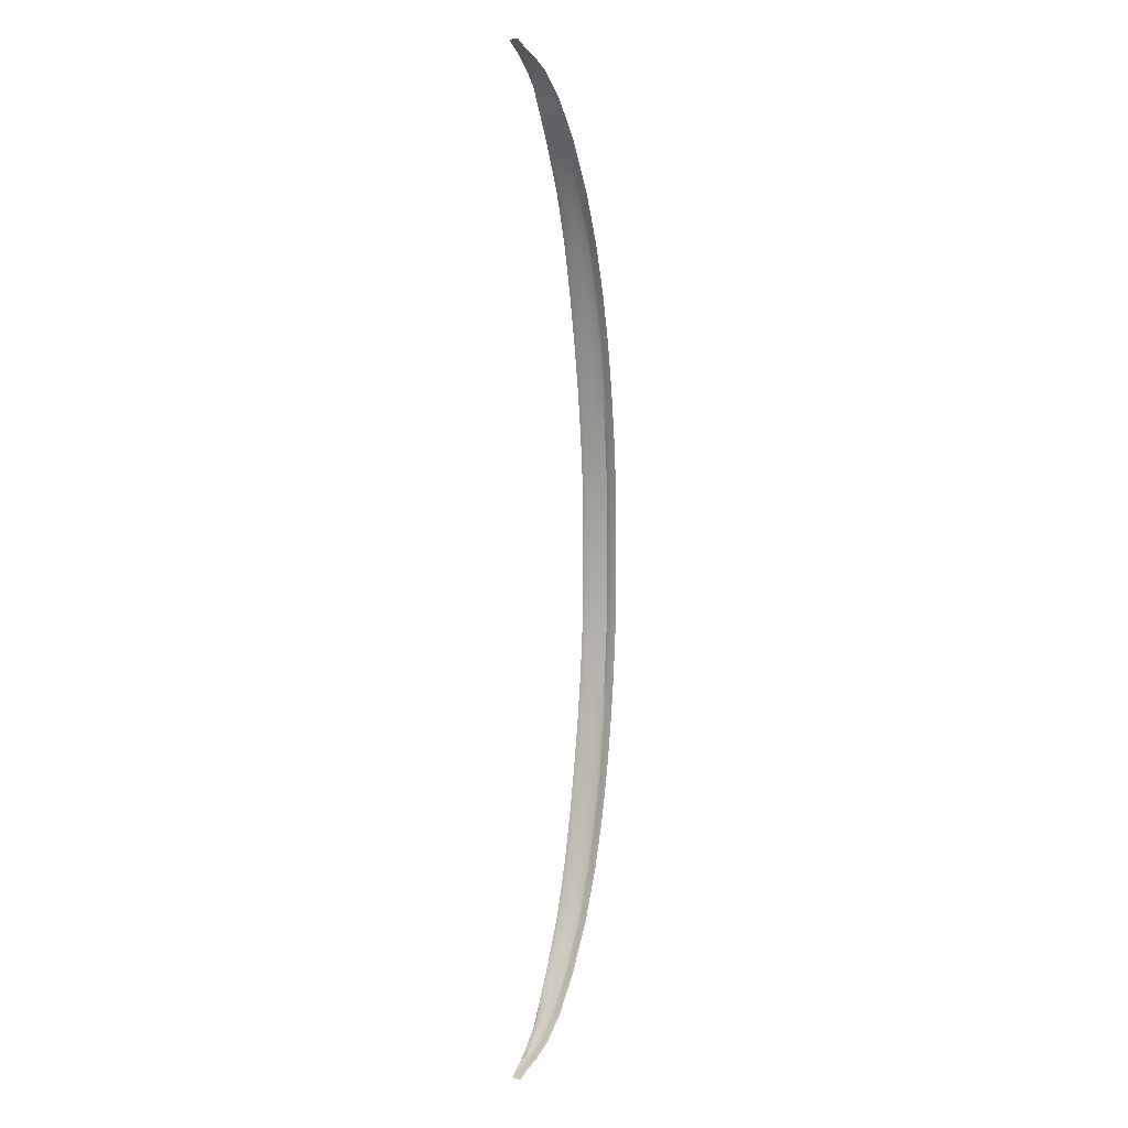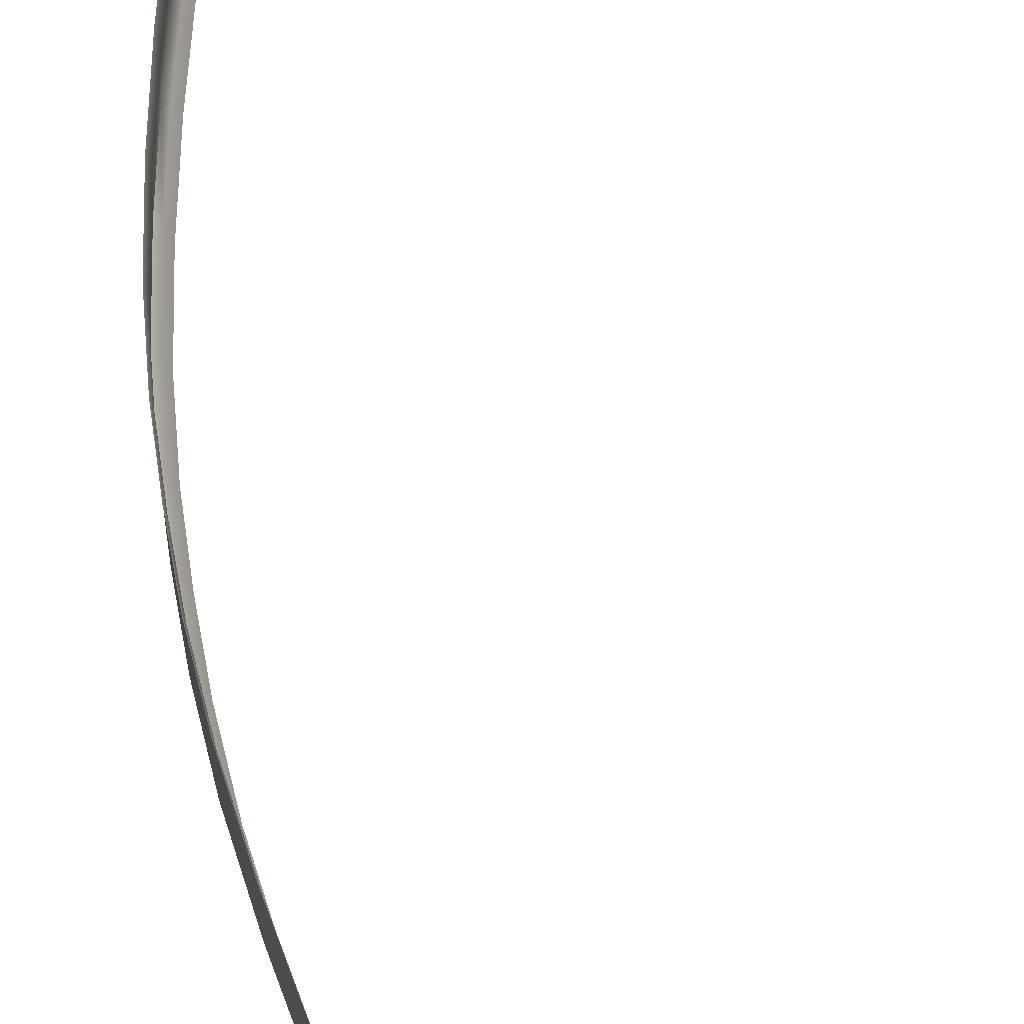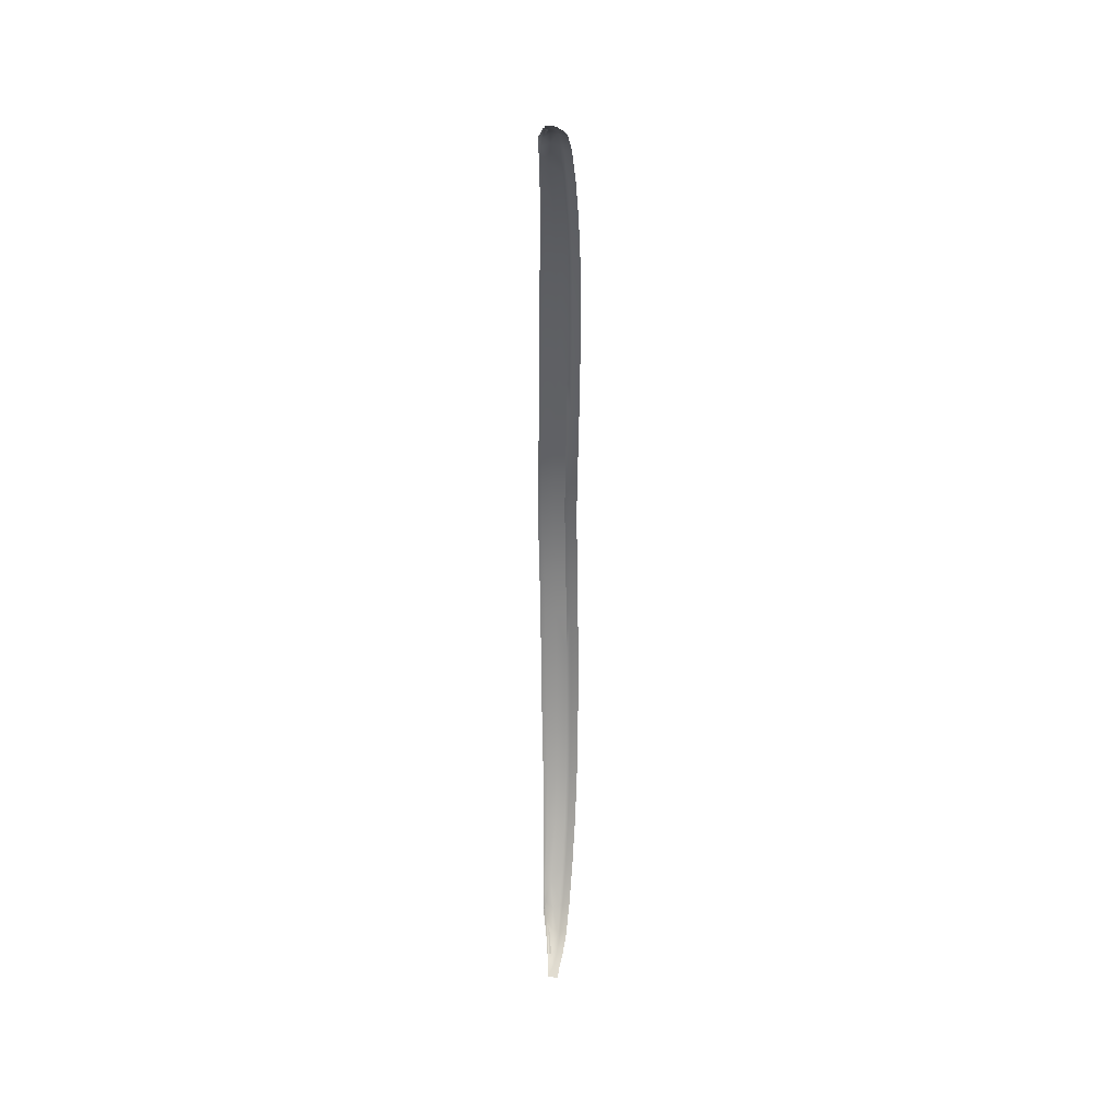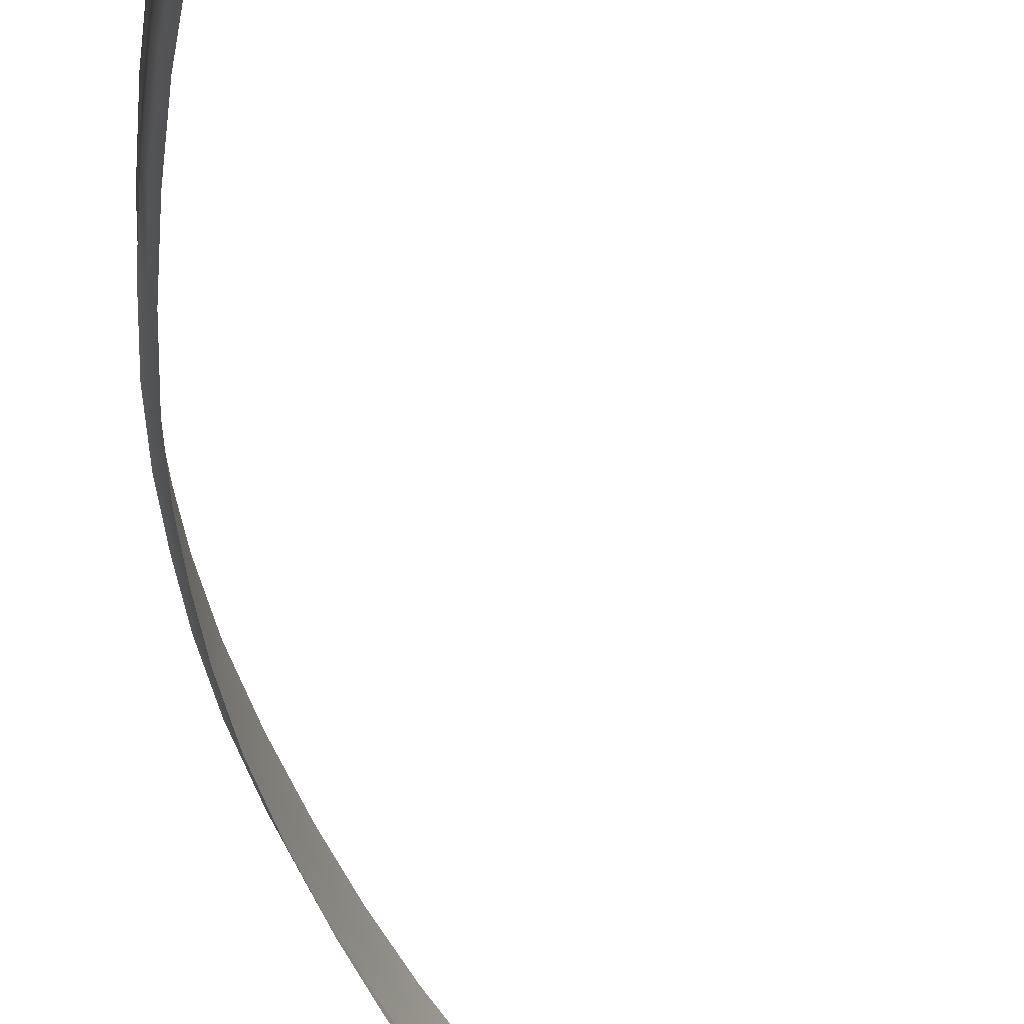
<metadata>
{"format":"obj","ext":"obj","renderer":"f3d","projection":"perspective","resolution":1024,"background":"white","views":[{"elev":5.7,"azim":-66.0,"up":"+Z"},{"elev":51.7,"azim":171.6,"up":"+Y"},{"elev":34.9,"azim":-91.1,"up":"+Z"},{"elev":-36.2,"azim":-173.9,"up":"+Y"}]}
</metadata>
<code>
v  148.4 34.14 -60.01
v  148.6 35.62 -59.64
v  144.7 35.94 -67.51
v  143.4 35.02 -69.82
v  142.4 36.25 -71.7
v  141.5 36.16 -73.32
v  140.9 36.31 -74.34
v  141 36.09 -73.96
v  140.4 34.78 -74.19
v  139.9 35.92 -75.19
v  137.6 34.83 -76.84
v  140.7 33.44 -73.57
v  144.5 33.01 -67.78
v  148.6 32.44 -59.65
v  154.4 33.8 -43.2
v  154.4 35.62 -43.2
v  151.9 35.55 -51.19
v  151.9 33.84 -51.23
v  151.9 32.09 -51.19
v  154.4 31.96 -43.2
v  160 33.97 -12.91
v  160 35.84 -12.91
v  159 35.74 -20.6
v  159 33.88 -20.6
v  157.7 33.82 -28.48
v  157.7 35.69 -28.48
v  157.7 31.93 -28.48
v  159 31.99 -20.6
v  160 32.09 -12.91
v  160.6 34.16 0
v  160.6 36.02 0
v  160.5 35.96 -6.156
v  160.5 34.1 -6.156
v  160.5 32.21 -6.156
v  160.6 32.27 0
v  156.2 35.66 -35.84
v  156.2 33.8 -35.84
v  156.2 31.92 -35.84
v  134.1 34.15 -78.87
v  134.5 34.37 -78.81
v  132.1 35.01 -80.05
v  132.1 34.75 -79.92
v  135.8 35.95 -78.13
v  135.3 35.69 -78.29
v  137.8 35.77 -76.8
v  138.1 36.15 -76.76
v  139.8 36.37 -75.66
v  140.6 36.47 -75.11
v  140.9 36.49 -74.64
v  140.7 36.51 -75.05
v  148.9 36.2 -59.38
v  152.1 36.26 -51.15
v  154.5 36.38 -43.2
v  156.4 36.44 -35.84
v  157.9 36.47 -28.48
v  159.2 36.53 -20.6
v  160.2 36.62 -12.91
v  160.7 36.74 -6.156
v  160.8 36.8 0
v  137 33.52 -76.92
v  137.3 33.86 -76.93
v  140.5 32.93 -73.28
v  144.5 32.32 -67.17
v  148.4 31.77 -59.37
v  154 31.27 -43.19
v  151.6 31.44 -51.15
v  157.3 31.23 -28.47
v  155.8 31.22 -35.83
v  159.6 31.39 -12.91
v  158.6 31.29 -20.6
v  160.1 31.52 -6.156
v  160.2 31.58 0
v  142.2 36.44 -72.39
v  145.2 36.3 -67.04
v  132.9 35.71 -79.66
v  133.7 35.84 -79.31
v  133.9 35.86 -79.26
v  134.9 35.02 -78.52
v  133 35.28 -79.6
v  130.2 35.76 -81.04
v  139.8 35.69 -75.44
v  138.1 35.48 -76.53
v  135.7 35.28 -77.9
v  140.7 35.85 -74.86
v  140.6 35.83 -74.82
v  154.5 35.68 -43.18
v  152.1 35.56 -51.13
v  148.9 35.5 -59.35
v  157.8 35.76 -28.46
v  156.3 35.73 -35.82
v  160.2 35.91 -12.9
v  159.2 35.82 -20.58
v  160.8 36.09 0.0082
v  160.6 36.03 -6.144
v  142.2 35.74 -72.37
v  140.9 35.78 -74.63
v  145.1 35.6 -67.02
v  133.8 35.22 -78.98
v  129.8 34.09 -81.06
v  131.6 33.71 -79.93
v  133.6 33.09 -78.85
v  136.5 32.44 -76.9
v  140 31.81 -73.26
v  144 31.16 -67.16
v  147.9 30.57 -59.36
v  151 30.2 -51.14
v  153.4 30.02 -43.19
v  155.3 29.94 -35.83
v  156.8 29.94 -28.46
v  158.1 29.99 -20.59
v  159.1 30.08 -12.91
v  159.6 30.2 -6.153
v  159.7 30.26 0
v  144.7 35.94 67.51
v  148.6 35.62 59.64
v  148.4 34.14 60.01
v  143.4 35.02 69.82
v  142.4 36.25 71.7
v  141.5 36.16 73.32
v  140.9 36.31 74.34
v  141 36.09 73.96
v  140.4 34.78 74.19
v  139.9 35.92 75.19
v  137.6 34.83 76.84
v  140.7 33.44 73.57
v  144.5 33.01 67.78
v  148.6 32.44 59.65
v  151.9 35.55 51.19
v  154.4 35.62 43.2
v  154.4 33.8 43.2
v  151.9 33.84 51.23
v  151.9 32.09 51.19
v  154.4 31.96 43.2
v  159 35.74 20.6
v  160 35.84 12.91
v  160 33.97 12.91
v  159 33.88 20.6
v  157.7 33.82 28.48
v  157.7 35.69 28.48
v  157.7 31.93 28.48
v  159 31.99 20.6
v  160 32.09 12.91
v  160.5 35.96 6.156
v  160.5 34.1 6.156
v  160.5 32.21 6.156
v  156.2 33.8 35.84
v  156.2 35.66 35.84
v  156.2 31.92 35.84
v  132.1 35.01 80.05
v  134.5 34.37 78.81
v  134.1 34.15 78.87
v  132.1 34.75 79.92
v  137.8 35.77 76.8
v  135.3 35.69 78.29
v  135.8 35.95 78.13
v  138.1 36.15 76.76
v  139.8 36.37 75.66
v  140.6 36.47 75.11
v  140.7 36.51 75.05
v  140.9 36.49 74.64
v  148.9 36.2 59.38
v  152.1 36.26 51.15
v  154.5 36.38 43.2
v  156.4 36.44 35.84
v  157.9 36.47 28.48
v  159.2 36.53 20.6
v  160.2 36.62 12.91
v  160.7 36.74 6.156
v  137.3 33.86 76.93
v  137 33.52 76.92
v  140.5 32.93 73.28
v  148.4 31.77 59.37
v  144.5 32.32 67.17
v  154 31.27 43.19
v  151.6 31.44 51.15
v  157.3 31.23 28.47
v  155.8 31.22 35.83
v  159.6 31.39 12.91
v  158.6 31.29 20.6
v  160.1 31.52 6.156
v  142.2 36.44 72.39
v  145.2 36.3 67.04
v  132.9 35.71 79.66
v  133.7 35.84 79.31
v  133.9 35.86 79.26
v  134.9 35.02 78.52
v  133 35.28 79.6
v  130.2 35.76 81.04
v  138.1 35.48 76.53
v  139.8 35.69 75.44
v  135.7 35.28 77.9
v  140.6 35.83 74.82
v  140.7 35.85 74.86
v  152.1 35.56 51.13
v  154.5 35.68 43.18
v  148.9 35.5 59.35
v  156.3 35.73 35.82
v  157.8 35.76 28.46
v  159.2 35.82 20.58
v  160.2 35.91 12.9
v  160.6 36.03 6.144
v  160.8 36.09 -0.0082
v  140.9 35.78 74.63
v  142.2 35.74 72.37
v  145.1 35.6 67.02
v  133.8 35.22 78.98
v  131.6 33.71 79.93
v  129.8 34.11 81.06
v  133.6 33.09 78.85
v  136.5 32.44 76.9
v  140 31.81 73.26
v  144 31.16 67.16
v  147.9 30.57 59.36
v  151 30.2 51.14
v  153.4 30.02 43.19
v  155.3 29.94 35.83
v  156.8 29.94 28.46
v  158.1 29.99 20.59
v  159.1 30.08 12.91
v  159.6 30.2 6.153
g H033_182C_C_D_H033_182C_C
f 1 2 3
f 3 4 1
f 5 6 4
f 4 3 5
f 7 8 6
f 6 8 9
f 9 4 6
f 9 8 10
f 10 11 9
f 12 13 4
f 4 9 12
f 13 14 1
f 1 4 13
f 15 16 17
f 17 18 15
f 2 1 18
f 18 17 2
f 14 19 18
f 18 1 14
f 19 20 15
f 15 18 19
f 21 22 23
f 23 24 21
f 25 24 23
f 23 26 25
f 27 28 24
f 24 25 27
f 29 21 24
f 24 28 29
f 30 31 32
f 32 33 30
f 22 21 33
f 33 32 22
f 21 29 34
f 34 33 21
f 35 30 33
f 33 34 35
f 26 36 37
f 37 25 26
f 15 37 36
f 36 16 15
f 38 37 15
f 15 20 38
f 25 37 38
f 38 27 25
f 39 40 41
f 41 42 39
f 43 44 45
f 45 46 43
f 10 47 46
f 46 45 10
f 10 8 48
f 48 47 10
f 48 7 49
f 49 50 48
f 7 48 8
f 51 2 17
f 17 52 51
f 16 53 52
f 52 17 16
f 53 16 36
f 36 54 53
f 26 55 54
f 54 36 26
f 55 26 23
f 23 56 55
f 22 57 56
f 56 23 22
f 57 22 32
f 32 58 57
f 59 58 32
f 32 31 59
f 40 39 60
f 60 61 40
f 62 12 61
f 61 60 62
f 14 13 63
f 63 64 14
f 13 12 62
f 62 63 13
f 65 20 19
f 19 66 65
f 19 14 64
f 64 66 19
f 67 27 38
f 38 68 67
f 20 65 68
f 68 38 20
f 69 29 28
f 28 70 69
f 27 67 70
f 70 28 27
f 35 34 71
f 71 72 35
f 29 69 71
f 71 34 29
f 49 7 6
f 6 73 49
f 5 73 6
f 5 3 74
f 74 73 5
f 2 51 74
f 74 3 2
f 75 44 76
f 77 76 44
f 44 43 77
f 44 78 11
f 11 45 44
f 78 40 61
f 61 11 78
f 61 12 9
f 9 11 61
f 45 11 10
f 40 78 75
f 75 79 40
f 40 79 41
f 44 75 78
f 75 80 41
f 41 79 75
f 47 81 82
f 82 46 47
f 46 82 83
f 83 43 46
f 50 84 48
f 48 84 85
f 81 47 48
f 48 85 81
f 52 53 86
f 86 87 52
f 51 52 87
f 87 88 51
f 54 55 89
f 89 90 54
f 53 54 90
f 90 86 53
f 56 57 91
f 91 92 56
f 55 56 92
f 92 89 55
f 58 59 93
f 93 94 58
f 58 94 91
f 91 57 58
f 73 95 96
f 96 49 73
f 84 50 49
f 49 96 84
f 74 51 88
f 88 97 74
f 73 74 97
f 97 95 73
f 98 77 43
f 43 83 98
f 80 42 41
f 42 80 99
f 99 100 42
f 101 39 42
f 42 100 101
f 102 60 39
f 39 101 102
f 103 62 60
f 60 102 103
f 104 63 62
f 62 103 104
f 105 64 63
f 63 104 105
f 106 66 64
f 64 105 106
f 107 65 66
f 66 106 107
f 108 68 65
f 65 107 108
f 109 67 68
f 68 108 109
f 110 70 67
f 67 109 110
f 111 69 70
f 70 110 111
f 112 71 69
f 69 111 112
f 113 72 71
f 71 112 113
f 114 115 116
f 116 117 114
f 118 114 117
f 117 119 118
f 120 119 121
f 119 117 122
f 122 121 119
f 123 121 122
f 122 124 123
f 125 122 117
f 117 126 125
f 116 127 126
f 126 117 116
f 128 129 130
f 130 131 128
f 115 128 131
f 131 116 115
f 127 116 131
f 131 132 127
f 130 133 132
f 132 131 130
f 134 135 136
f 136 137 134
f 134 137 138
f 138 139 134
f 140 138 137
f 137 141 140
f 142 141 137
f 137 136 142
f 143 31 30
f 30 144 143
f 135 143 144
f 144 136 135
f 145 142 136
f 136 144 145
f 35 145 144
f 144 30 35
f 139 138 146
f 146 147 139
f 147 146 130
f 130 129 147
f 130 146 148
f 148 133 130
f 148 146 138
f 138 140 148
f 149 150 151
f 151 152 149
f 153 154 155
f 155 156 153
f 123 153 156
f 156 157 123
f 123 157 158
f 158 121 123
f 121 158 120
f 158 159 160
f 160 120 158
f 128 115 161
f 161 162 128
f 129 128 162
f 162 163 129
f 147 129 163
f 163 164 147
f 139 147 164
f 164 165 139
f 134 139 165
f 165 166 134
f 135 134 166
f 166 167 135
f 143 135 167
f 167 168 143
f 143 168 59
f 59 31 143
f 150 169 170
f 170 151 150
f 169 125 171
f 171 170 169
f 127 172 173
f 173 126 127
f 171 125 126
f 126 173 171
f 132 133 174
f 174 175 132
f 172 127 132
f 132 175 172
f 148 140 176
f 176 177 148
f 133 148 177
f 177 174 133
f 141 142 178
f 178 179 141
f 140 141 179
f 179 176 140
f 35 72 180
f 180 145 35
f 142 145 180
f 180 178 142
f 119 120 160
f 160 181 119
f 118 119 181
f 118 181 182
f 182 114 118
f 115 114 182
f 182 161 115
f 183 184 154
f 154 184 185
f 185 155 154
f 154 153 124
f 124 186 154
f 169 150 186
f 186 124 169
f 122 125 169
f 169 124 122
f 123 124 153
f 149 187 150
f 150 187 183
f 183 186 150
f 154 186 183
f 149 188 183
f 183 187 149
f 189 190 157
f 157 156 189
f 191 189 156
f 156 155 191
f 192 193 158
f 158 193 159
f 158 157 190
f 190 192 158
f 162 194 195
f 195 163 162
f 161 196 194
f 194 162 161
f 164 197 198
f 198 165 164
f 163 195 197
f 197 164 163
f 166 199 200
f 200 167 166
f 165 198 199
f 199 166 165
f 168 201 202
f 202 59 168
f 200 201 168
f 168 167 200
f 203 204 181
f 181 160 203
f 160 159 193
f 193 203 160
f 182 205 196
f 196 161 182
f 181 204 205
f 205 182 181
f 155 185 206
f 206 191 155
f 188 149 152
f 152 207 208
f 208 188 152
f 152 151 209
f 209 207 152
f 151 170 210
f 210 209 151
f 170 171 211
f 211 210 170
f 171 173 212
f 212 211 171
f 173 172 213
f 213 212 173
f 172 175 214
f 214 213 172
f 175 174 215
f 215 214 175
f 174 177 216
f 216 215 174
f 177 176 217
f 217 216 177
f 176 179 218
f 218 217 176
f 179 178 219
f 219 218 179
f 178 180 220
f 220 219 178
f 180 72 113
f 113 220 180

</code>
